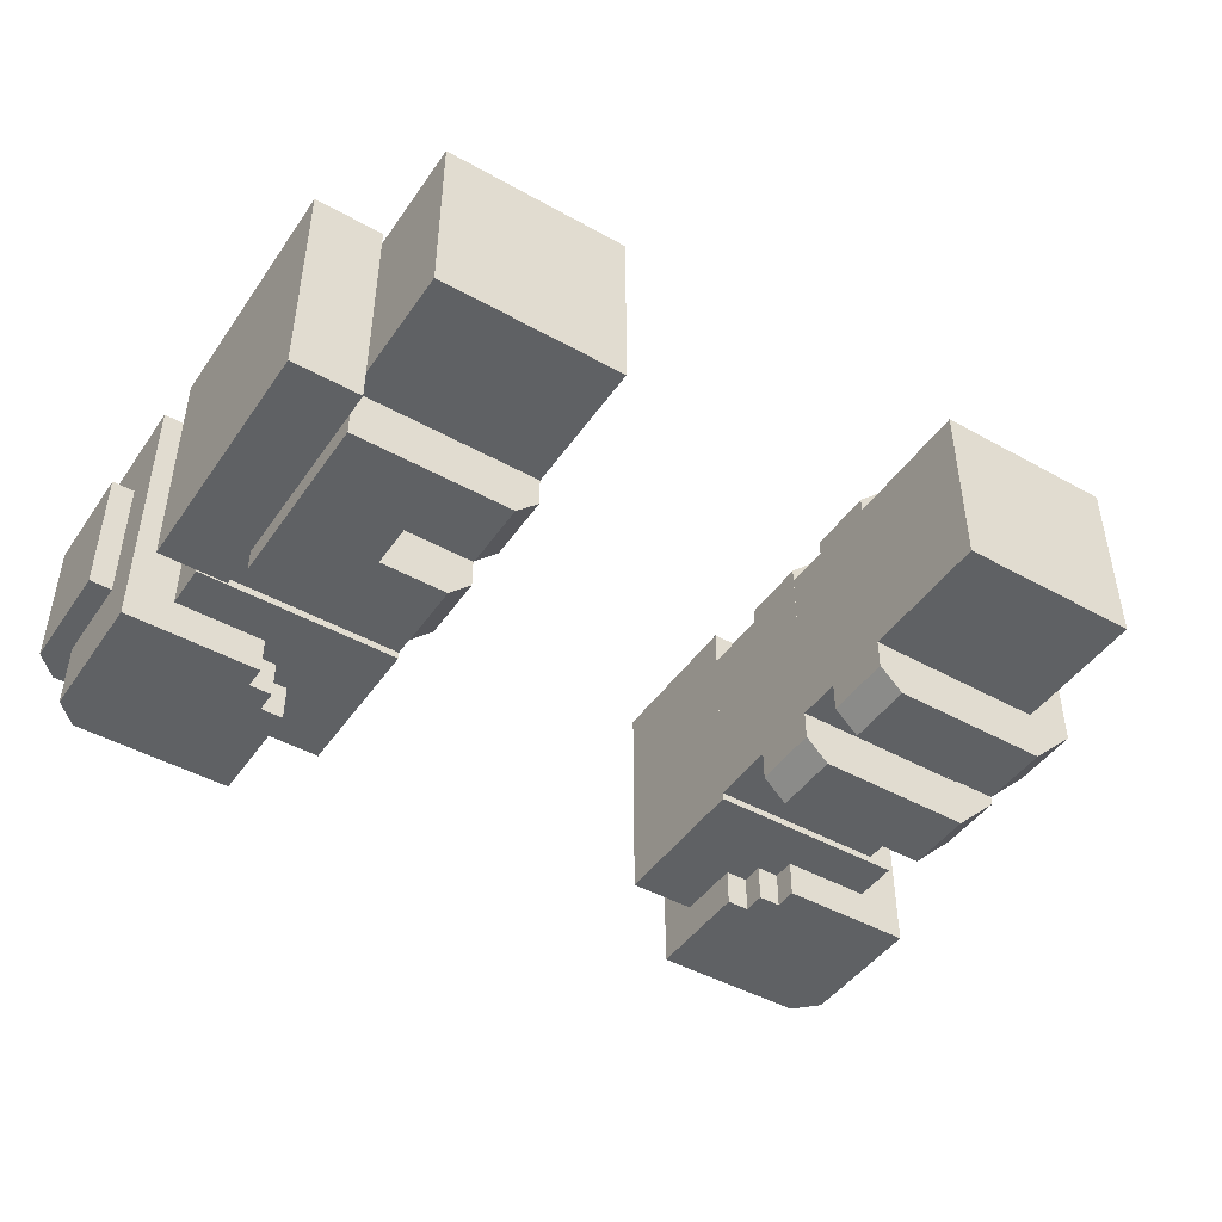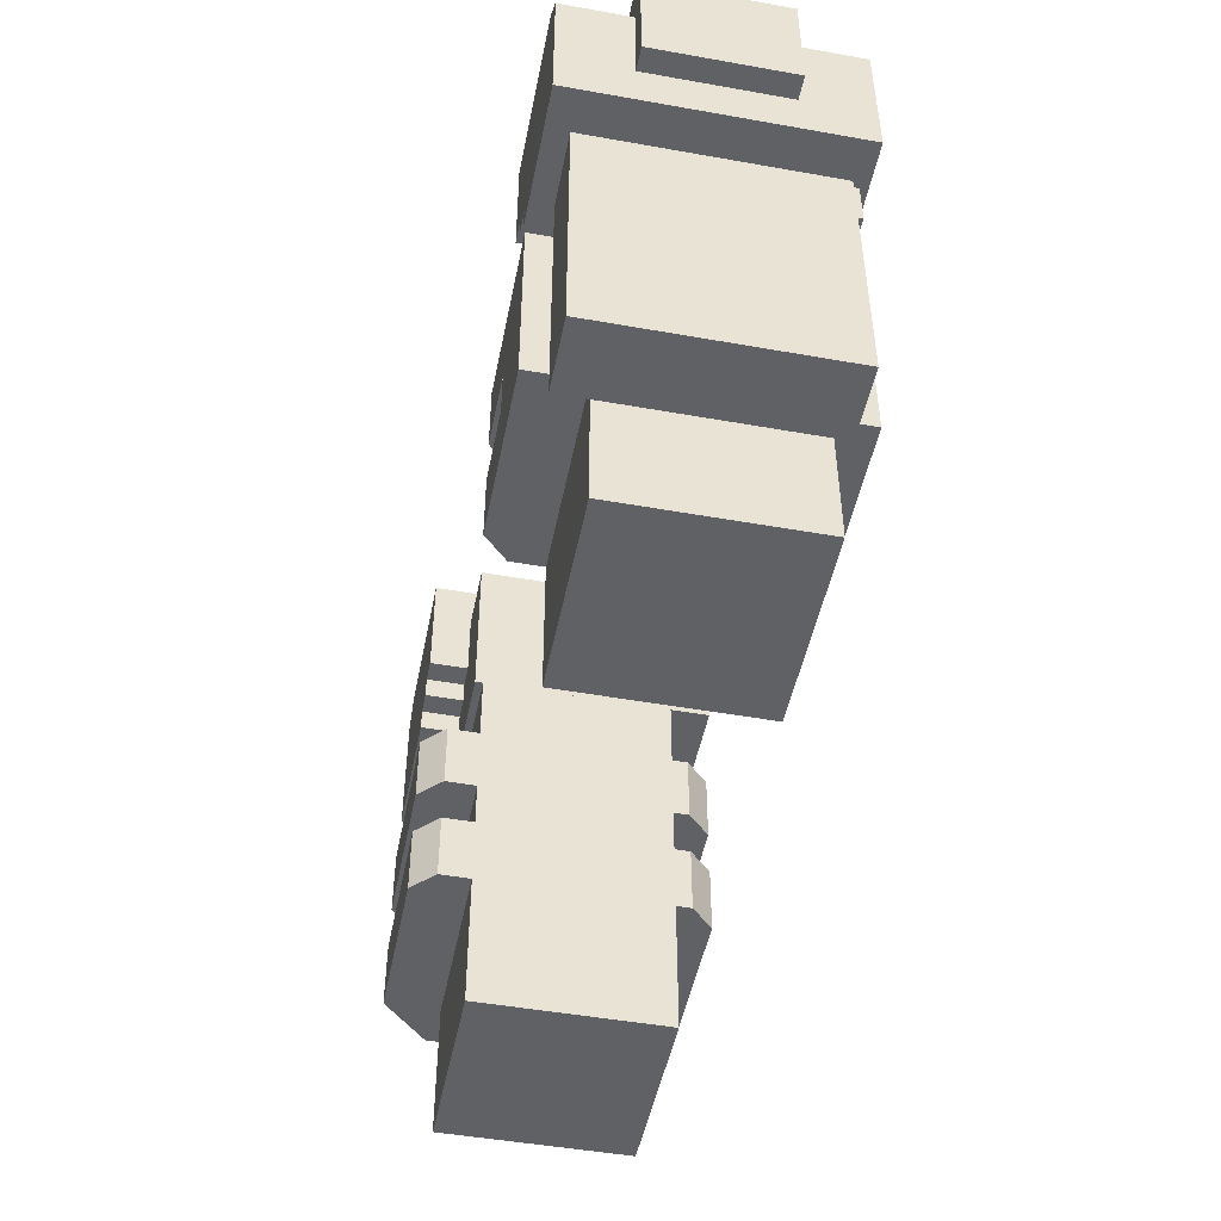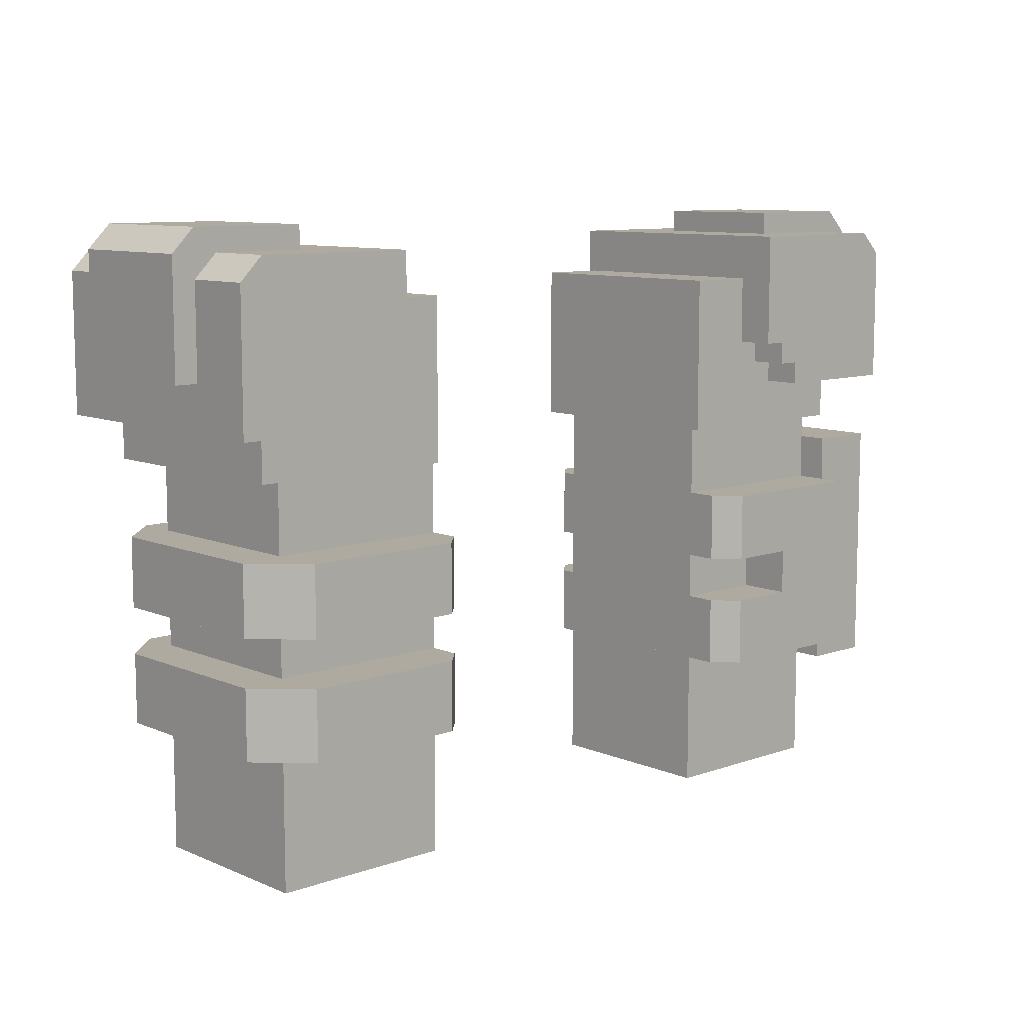
<metadata>
{"format":"obj","ext":"obj","renderer":"f3d","projection":"perspective","resolution":1024,"background":"white","views":[{"elev":-45.7,"azim":147.3,"up":"+Y"},{"elev":-48.6,"azim":78.8,"up":"+Z"},{"elev":9.5,"azim":-42.4,"up":"+Z"}]}
</metadata>
<code>
g avatar_colonist_arms
v -0.625 -0.09375 1.562
v -0.625 0.09375 1.406
v -0.625 0.09375 1.562
v -0.625 -0.09375 1.406
v -0.5937 -0.1875 1.531
v -0.5937 0.1875 1.344
v -0.5937 0.1875 1.531
v -0.5937 -0.1875 1.344
v -0.5625 -0.1354 1.031
v -0.5625 0.1146 0.9375
v -0.5625 0.1146 1.031
v -0.5625 -0.1354 0.9375
v -0.5625 -0.1354 1.188
v -0.5625 0.1146 1.094
v -0.5625 0.1146 1.188
v -0.5625 -0.1354 1.094
v -0.5625 -0.1875 1.562
v -0.5937 0.1875 1.531
v -0.5625 0.1875 1.562
v -0.5937 -0.1875 1.531
v -0.5312 -0.1354 1.5
v -0.5312 0.1771 1.281
v -0.5312 0.1771 1.5
v -0.5312 -0.1354 1.281
v -0.5 -0.125 0.9375
v -0.5 0.125 0.75
v -0.5 0.125 0.9375
v -0.5 -0.125 0.75
v -0.5 -0.125 1.094
v -0.5 0.125 1.031
v -0.5 0.125 1.094
v -0.5 -0.125 1.031
v -0.5 -0.125 1.281
v -0.5 0.125 1.188
v -0.5 0.125 1.281
v -0.5 -0.125 1.188
v -0.4375 0.09375 1.562
v -0.4375 -0.09375 1.594
v -0.4375 0.09375 1.594
v -0.4375 -0.09375 1.562
v -0.4062 0.1875 1.344
v -0.4062 -0.1875 1.375
v -0.4062 0.1875 1.375
v -0.4062 -0.1875 1.344
v -0.375 0.1875 1.375
v -0.375 -0.1875 1.406
v -0.375 0.1875 1.406
v -0.375 -0.1875 1.375
v -0.3437 0.1875 1.406
v -0.3437 -0.1875 1.562
v -0.3437 0.1875 1.562
v -0.3437 -0.1875 1.406
v -0.25 -0.1667 1.094
v -0.2812 -0.1979 1.188
v -0.25 -0.1667 1.188
v -0.2812 -0.1979 1.094
v -0.2812 0.1771 1.094
v -0.25 0.1458 1.188
v -0.2812 0.1771 1.188
v -0.25 0.1458 1.094
v -0.25 0.125 0.75
v -0.25 -0.125 0.9375
v -0.25 0.125 0.9375
v -0.25 -0.125 0.75
v -0.25 0.1458 0.9375
v -0.25 -0.1667 1.031
v -0.25 0.1458 1.031
v -0.25 -0.1667 0.9375
v -0.25 0.125 1.031
v -0.25 -0.125 1.094
v -0.25 0.125 1.094
v -0.25 -0.125 1.031
v -0.25 0.1458 1.094
v -0.25 -0.1667 1.188
v -0.25 0.1458 1.188
v -0.25 -0.1667 1.094
v -0.25 0.125 1.188
v -0.25 -0.125 1.281
v -0.25 0.125 1.281
v -0.25 -0.125 1.188
v -0.25 0.1771 1.281
v -0.25 -0.1354 1.5
v -0.25 0.1771 1.5
v -0.25 -0.1354 1.281
v -0.2812 -0.1979 0.9375
v -0.5 -0.1979 1.031
v -0.2812 -0.1979 1.031
v -0.5 -0.1979 0.9375
v -0.2812 -0.1979 1.094
v -0.5 -0.1979 1.188
v -0.2812 -0.1979 1.188
v -0.5 -0.1979 1.094
v -0.25 -0.1667 0.9375
v -0.2812 -0.1979 1.031
v -0.25 -0.1667 1.031
v -0.2812 -0.1979 0.9375
v -0.5 -0.1979 1.031
v -0.5625 -0.1354 0.9375
v -0.5625 -0.1354 1.031
v -0.5 -0.1979 0.9375
v -0.5 -0.1979 1.188
v -0.5625 -0.1354 1.094
v -0.5625 -0.1354 1.188
v -0.5 -0.1979 1.094
v -0.25 -0.1354 1.281
v -0.5312 -0.1354 1.5
v -0.25 -0.1354 1.5
v -0.5312 -0.1354 1.281
v -0.5937 -0.1875 1.344
v -0.4062 -0.1875 1.375
v -0.4062 -0.1875 1.344
v -0.5625 -0.1875 1.562
v -0.375 -0.1875 1.406
v -0.375 -0.1875 1.375
v -0.3437 -0.1875 1.562
v -0.3437 -0.1875 1.406
v -0.5937 -0.1875 1.531
v -0.25 -0.125 0.75
v -0.5 -0.125 0.9375
v -0.25 -0.125 0.9375
v -0.5 -0.125 0.75
v -0.25 -0.125 1.031
v -0.5 -0.125 1.094
v -0.25 -0.125 1.094
v -0.5 -0.125 1.031
v -0.25 -0.125 1.188
v -0.5 -0.125 1.281
v -0.25 -0.125 1.281
v -0.5 -0.125 1.188
v -0.5625 -0.09375 1.562
v -0.4375 -0.09375 1.594
v -0.4375 -0.09375 1.562
v -0.5937 -0.09375 1.594
v -0.5625 -0.09375 1.531
v -0.5937 -0.09375 1.531
v -0.625 -0.09375 1.562
v -0.625 -0.09375 1.406
v -0.5937 -0.09375 1.406
v -0.5625 0.1146 1.031
v -0.5 0.1771 0.9375
v -0.5 0.1771 1.031
v -0.5625 0.1146 0.9375
v -0.5625 0.1146 1.188
v -0.5 0.1771 1.094
v -0.5 0.1771 1.188
v -0.5625 0.1146 1.094
v -0.2812 0.1771 1.031
v -0.25 0.1458 0.9375
v -0.25 0.1458 1.031
v -0.2812 0.1771 0.9375
v -0.5 0.1771 1.031
v -0.2812 0.1771 0.9375
v -0.2812 0.1771 1.031
v -0.5 0.1771 0.9375
v -0.5 0.1771 1.188
v -0.2812 0.1771 1.094
v -0.2812 0.1771 1.188
v -0.5 0.1771 1.094
v -0.5312 0.1771 1.5
v -0.25 0.1771 1.281
v -0.25 0.1771 1.5
v -0.5312 0.1771 1.281
v -0.5 0.125 0.9375
v -0.25 0.125 0.75
v -0.25 0.125 0.9375
v -0.5 0.125 0.75
v -0.5 0.125 1.094
v -0.25 0.125 1.031
v -0.25 0.125 1.094
v -0.5 0.125 1.031
v -0.5 0.125 1.281
v -0.25 0.125 1.188
v -0.25 0.125 1.281
v -0.5 0.125 1.188
v -0.4375 0.09375 1.594
v -0.5625 0.09375 1.562
v -0.4375 0.09375 1.562
v -0.5937 0.09375 1.594
v -0.5625 0.09375 1.531
v -0.5937 0.09375 1.531
v -0.625 0.09375 1.562
v -0.625 0.09375 1.406
v -0.5937 0.09375 1.406
v -0.5 0.125 0.75
v -0.25 -0.125 0.75
v -0.25 0.125 0.75
v -0.5 -0.125 0.75
v -0.5625 -0.1354 0.9375
v -0.5 0.1771 0.9375
v -0.5625 0.1146 0.9375
v -0.25 -0.1667 0.9375
v -0.2812 0.1771 0.9375
v -0.25 0.1458 0.9375
v -0.2812 -0.1979 0.9375
v -0.5 -0.1979 0.9375
v -0.5312 0.1771 1.281
v -0.25 -0.1354 1.281
v -0.25 0.1771 1.281
v -0.5312 -0.1354 1.281
v -0.5937 0.1875 1.344
v -0.4062 -0.1875 1.344
v -0.4062 0.1875 1.344
v -0.5937 -0.1875 1.344
v -0.4062 0.1875 1.375
v -0.375 -0.1875 1.375
v -0.375 0.1875 1.375
v -0.4062 -0.1875 1.375
v -0.375 0.1875 1.406
v -0.3437 -0.1875 1.406
v -0.3437 0.1875 1.406
v -0.375 -0.1875 1.406
v -0.625 0.09375 1.406
v -0.5937 -0.09375 1.406
v -0.5937 0.09375 1.406
v -0.625 -0.09375 1.406
v -0.25 -0.1354 1.5
v -0.5312 0.1771 1.5
v -0.25 0.1771 1.5
v -0.5312 -0.1354 1.5
v -0.3437 -0.1875 1.562
v -0.5625 0.1875 1.562
v -0.3437 0.1875 1.562
v -0.5625 -0.1875 1.562
v -0.5937 -0.09375 1.594
v -0.625 0.09375 1.562
v -0.5937 0.09375 1.594
v -0.625 -0.09375 1.562
v -0.4375 -0.09375 1.594
v -0.5937 0.09375 1.594
v -0.4375 0.09375 1.594
v -0.5937 -0.09375 1.594
v -0.3437 0.1875 1.562
v -0.375 0.1875 1.406
v -0.3437 0.1875 1.406
v -0.5625 0.1875 1.562
v -0.4062 0.1875 1.375
v -0.375 0.1875 1.375
v -0.5937 0.1875 1.344
v -0.4062 0.1875 1.344
v -0.5937 0.1875 1.531
v -0.25 -0.1667 1.031
v -0.2812 0.1771 1.031
v -0.25 0.1458 1.031
v -0.2812 -0.1979 1.031
v -0.5 0.1771 1.031
v -0.5625 -0.1354 1.031
v -0.5625 0.1146 1.031
v -0.5 -0.1979 1.031
v -0.5 -0.1979 1.188
v -0.25 -0.1667 1.188
v -0.2812 -0.1979 1.188
v -0.5 0.1771 1.188
v -0.25 0.1458 1.188
v -0.2812 0.1771 1.188
v -0.5625 0.1146 1.188
v -0.5625 -0.1354 1.188
v -0.5625 -0.1354 1.094
v -0.5 0.1771 1.094
v -0.5625 0.1146 1.094
v -0.5 -0.1979 1.094
v -0.25 -0.1667 1.094
v -0.25 0.1458 1.094
v -0.2812 0.1771 1.094
v -0.2812 -0.1979 1.094
v 0.625 -0.09375 1.562
v 0.625 0.09375 1.406
v 0.625 -0.09375 1.406
v 0.625 0.09375 1.562
v 0.5938 -0.1875 1.531
v 0.5938 0.1875 1.344
v 0.5938 -0.1875 1.344
v 0.5938 0.1875 1.531
v 0.5625 -0.1875 1.562
v 0.5938 0.1875 1.531
v 0.5938 -0.1875 1.531
v 0.5625 0.1875 1.562
v 0.5313 -0.1354 1.5
v 0.5313 0.1771 1.281
v 0.5313 -0.1354 1.281
v 0.5313 0.1771 1.5
v 0.5 -0.125 0.9375
v 0.5 0.125 0.75
v 0.5 -0.125 0.75
v 0.5 0.125 0.9375
v 0.5 -0.125 1.094
v 0.5 0.125 1.031
v 0.5 -0.125 1.031
v 0.5 0.125 1.094
v 0.5 -0.125 1.281
v 0.5 0.125 1.188
v 0.5 -0.125 1.188
v 0.5 0.125 1.281
v 0.4375 0.09375 1.562
v 0.4375 -0.09375 1.594
v 0.4375 -0.09375 1.562
v 0.4375 0.09375 1.594
v 0.4063 0.1875 1.344
v 0.4063 -0.1875 1.375
v 0.4063 -0.1875 1.344
v 0.4063 0.1875 1.375
v 0.375 0.1875 1.375
v 0.375 -0.1875 1.406
v 0.375 -0.1875 1.375
v 0.375 0.1875 1.406
v 0.3438 0.1875 1.406
v 0.3438 -0.1875 1.562
v 0.3438 -0.1875 1.406
v 0.3438 0.1875 1.562
v 0.25 0.125 0.75
v 0.25 -0.125 0.9375
v 0.25 -0.125 0.75
v 0.25 0.125 0.9375
v 0.25 0.125 1.031
v 0.25 -0.125 1.094
v 0.25 -0.125 1.031
v 0.25 0.125 1.094
v 0.25 0.125 1.188
v 0.25 -0.125 1.281
v 0.25 -0.125 1.188
v 0.25 0.125 1.281
v 0.25 0.1771 1.281
v 0.25 -0.1354 1.5
v 0.25 -0.1354 1.281
v 0.25 0.1771 1.5
v 0.25 -0.1354 1.281
v 0.5313 -0.1354 1.5
v 0.5313 -0.1354 1.281
v 0.25 -0.1354 1.5
v 0.3438 -0.1875 1.562
v 0.375 -0.1875 1.406
v 0.3438 -0.1875 1.406
v 0.5625 -0.1875 1.562
v 0.4063 -0.1875 1.375
v 0.375 -0.1875 1.375
v 0.5938 -0.1875 1.344
v 0.4063 -0.1875 1.344
v 0.5938 -0.1875 1.531
v 0.25 -0.125 0.75
v 0.5 -0.125 0.9375
v 0.5 -0.125 0.75
v 0.25 -0.125 0.9375
v 0.25 -0.125 1.031
v 0.5 -0.125 1.094
v 0.5 -0.125 1.031
v 0.25 -0.125 1.094
v 0.25 -0.125 1.188
v 0.5 -0.125 1.281
v 0.5 -0.125 1.188
v 0.25 -0.125 1.281
v 0.5938 -0.09375 1.531
v 0.625 -0.09375 1.406
v 0.5938 -0.09375 1.406
v 0.625 -0.09375 1.562
v 0.5938 -0.09375 1.594
v 0.5625 -0.09375 1.531
v 0.5625 -0.09375 1.562
v 0.4375 -0.09375 1.594
v 0.4375 -0.09375 1.562
v 0.5313 0.1771 1.5
v 0.25 0.1771 1.281
v 0.5313 0.1771 1.281
v 0.25 0.1771 1.5
v 0.5 0.125 0.9375
v 0.25 0.125 0.75
v 0.5 0.125 0.75
v 0.25 0.125 0.9375
v 0.5 0.125 1.094
v 0.25 0.125 1.031
v 0.5 0.125 1.031
v 0.25 0.125 1.094
v 0.5 0.125 1.281
v 0.25 0.125 1.188
v 0.5 0.125 1.188
v 0.25 0.125 1.281
v 0.625 0.09375 1.406
v 0.5938 0.09375 1.531
v 0.5938 0.09375 1.406
v 0.625 0.09375 1.562
v 0.5938 0.09375 1.594
v 0.5625 0.09375 1.531
v 0.5625 0.09375 1.562
v 0.4375 0.09375 1.594
v 0.4375 0.09375 1.562
v 0.5 0.125 0.75
v 0.25 -0.125 0.75
v 0.5 -0.125 0.75
v 0.25 0.125 0.75
v 0.5313 0.1771 1.281
v 0.25 -0.1354 1.281
v 0.5313 -0.1354 1.281
v 0.25 0.1771 1.281
v 0.5938 0.1875 1.344
v 0.4063 -0.1875 1.344
v 0.5938 -0.1875 1.344
v 0.4063 0.1875 1.344
v 0.4063 0.1875 1.375
v 0.375 -0.1875 1.375
v 0.4063 -0.1875 1.375
v 0.375 0.1875 1.375
v 0.375 0.1875 1.406
v 0.3438 -0.1875 1.406
v 0.375 -0.1875 1.406
v 0.3438 0.1875 1.406
v 0.625 0.09375 1.406
v 0.5938 -0.09375 1.406
v 0.625 -0.09375 1.406
v 0.5938 0.09375 1.406
v 0.25 -0.1354 1.5
v 0.5313 0.1771 1.5
v 0.5313 -0.1354 1.5
v 0.25 0.1771 1.5
v 0.3438 -0.1875 1.562
v 0.5625 0.1875 1.562
v 0.5625 -0.1875 1.562
v 0.3438 0.1875 1.562
v 0.625 0.09375 1.562
v 0.5938 -0.09375 1.594
v 0.5938 0.09375 1.594
v 0.625 -0.09375 1.562
v 0.4375 -0.09375 1.594
v 0.5938 0.09375 1.594
v 0.5938 -0.09375 1.594
v 0.4375 0.09375 1.594
v 0.5938 0.1875 1.344
v 0.4063 0.1875 1.375
v 0.4063 0.1875 1.344
v 0.5625 0.1875 1.562
v 0.375 0.1875 1.406
v 0.375 0.1875 1.375
v 0.3438 0.1875 1.562
v 0.3438 0.1875 1.406
v 0.5938 0.1875 1.531
v 0.25 0.1458 0.9375
v 0.25 -0.1667 1.031
v 0.25 -0.1667 0.9375
v 0.25 0.1458 1.031
v 0.25 0.1458 1.094
v 0.25 -0.1667 1.188
v 0.25 -0.1667 1.094
v 0.25 0.1458 1.188
v 0.2813 -0.1979 1.031
v 0.25 -0.1667 0.9375
v 0.25 -0.1667 1.031
v 0.2813 -0.1979 0.9375
v 0.2813 0.1771 0.9375
v 0.25 0.1458 1.031
v 0.25 0.1458 0.9375
v 0.2813 0.1771 1.031
v 0.2813 -0.1979 1.188
v 0.25 -0.1667 1.094
v 0.25 -0.1667 1.188
v 0.2813 -0.1979 1.094
v 0.2813 0.1771 1.094
v 0.25 0.1458 1.188
v 0.25 0.1458 1.094
v 0.2813 0.1771 1.188
v 0.375 0.1771 1.031
v 0.375 -0.1979 1.094
v 0.375 -0.1979 1.031
v 0.375 0.1771 1.094
v 0.5 0.1458 0.9062
v 0.5 -0.1667 1.25
v 0.5 -0.1667 0.9062
v 0.5 0.1458 1.25
v 0.5938 -0.1667 1.25
v 0.5938 0.1458 0.9062
v 0.5938 -0.1667 0.9062
v 0.5938 0.1458 1.25
v 0.375 -0.1979 1.031
v 0.2813 -0.1979 0.9375
v 0.2813 -0.1979 1.031
v 0.5 -0.1979 0.9375
v 0.5 -0.1979 1.188
v 0.375 -0.1979 1.094
v 0.2813 -0.1979 1.188
v 0.2813 -0.1979 1.094
v 0.5 -0.1667 1.25
v 0.5938 -0.1667 0.9062
v 0.5 -0.1667 0.9062
v 0.5938 -0.1667 1.25
v 0.2813 0.1771 0.9375
v 0.375 0.1771 1.031
v 0.2813 0.1771 1.031
v 0.5 0.1771 0.9375
v 0.375 0.1771 1.094
v 0.5 0.1771 1.188
v 0.2813 0.1771 1.188
v 0.2813 0.1771 1.094
v 0.5938 0.1458 0.9062
v 0.5 0.1458 1.25
v 0.5 0.1458 0.9062
v 0.5938 0.1458 1.25
v 0.5938 -0.1667 0.9062
v 0.5 0.1458 0.9062
v 0.5 -0.1667 0.9062
v 0.5938 0.1458 0.9062
v 0.5 -0.1979 0.9375
v 0.25 -0.1667 0.9375
v 0.2813 -0.1979 0.9375
v 0.25 0.1458 0.9375
v 0.5 0.1771 0.9375
v 0.2813 0.1771 0.9375
v 0.375 -0.1979 1.094
v 0.25 -0.1667 1.094
v 0.2813 -0.1979 1.094
v 0.25 0.1458 1.094
v 0.375 0.1771 1.094
v 0.2813 0.1771 1.094
v 0.375 0.1771 1.031
v 0.25 0.1458 1.031
v 0.2813 0.1771 1.031
v 0.375 -0.1979 1.031
v 0.25 -0.1667 1.031
v 0.2813 -0.1979 1.031
v 0.5 0.1771 1.188
v 0.25 0.1458 1.188
v 0.2813 0.1771 1.188
v 0.5 -0.1979 1.188
v 0.25 -0.1667 1.188
v 0.2813 -0.1979 1.188
v 0.5 0.1458 1.25
v 0.5938 -0.1667 1.25
v 0.5 -0.1667 1.25
v 0.5938 0.1458 1.25
v 0.5 -0.1979 1.188
v 0.5 0.1771 0.9375
v 0.5 -0.1979 0.9375
v 0.5 0.1771 1.188
g avatar_colonist_arms_0
f 3 2 1
f 4 1 2
f 7 6 5
f 8 5 6
f 11 10 9
f 12 9 10
f 15 14 13
f 16 13 14
f 19 18 17
f 20 17 18
f 23 22 21
f 24 21 22
f 27 26 25
f 28 25 26
f 31 30 29
f 32 29 30
f 35 34 33
f 36 33 34
f 39 38 37
f 40 37 38
f 43 42 41
f 44 41 42
f 47 46 45
f 48 45 46
f 51 50 49
f 52 49 50
f 55 54 53
f 56 53 54
f 59 58 57
f 60 57 58
f 63 62 61
f 64 61 62
f 67 66 65
f 68 65 66
f 71 70 69
f 72 69 70
f 75 74 73
f 76 73 74
f 79 78 77
f 80 77 78
f 83 82 81
f 84 81 82
f 87 86 85
f 88 85 86
f 91 90 89
f 92 89 90
f 95 94 93
f 96 93 94
f 99 98 97
f 100 97 98
f 103 102 101
f 104 101 102
f 107 106 105
f 108 105 106
f 111 110 109
f 110 112 109
f 113 112 110
f 114 113 110
f 115 112 113
f 116 115 113
f 109 112 117
f 120 119 118
f 121 118 119
f 124 123 122
f 125 122 123
f 128 127 126
f 129 126 127
f 132 131 130
f 131 133 130
f 130 133 134
f 133 135 134
f 136 135 133
f 137 135 136
f 138 135 137
f 141 140 139
f 142 139 140
f 145 144 143
f 146 143 144
f 149 148 147
f 150 147 148
f 153 152 151
f 154 151 152
f 157 156 155
f 158 155 156
f 161 160 159
f 162 159 160
f 165 164 163
f 166 163 164
f 169 168 167
f 170 167 168
f 173 172 171
f 174 171 172
f 177 176 175
f 175 176 178
f 176 179 178
f 179 180 178
f 180 181 178
f 182 181 180
f 183 182 180
f 186 185 184
f 187 184 185
f 190 189 188
f 189 191 188
f 192 191 189
f 193 191 192
f 191 194 188
f 194 195 188
f 198 197 196
f 199 196 197
f 202 201 200
f 203 200 201
f 206 205 204
f 207 204 205
f 210 209 208
f 211 208 209
f 214 213 212
f 215 212 213
f 218 217 216
f 219 216 217
f 222 221 220
f 223 220 221
f 226 225 224
f 227 224 225
f 230 229 228
f 231 228 229
f 234 233 232
f 232 233 235
f 233 236 235
f 237 236 233
f 236 238 235
f 239 238 236
f 238 240 235
f 243 242 241
f 241 242 244
f 242 245 244
f 245 246 244
f 247 246 245
f 244 246 248
f 251 250 249
f 250 252 249
f 253 252 250
f 254 252 253
f 252 255 249
f 255 256 249
f 259 258 257
f 258 260 257
f 261 260 258
f 262 261 258
f 263 262 258
f 264 260 261
f 267 266 265
f 268 265 266
f 271 270 269
f 272 269 270
f 275 274 273
f 276 273 274
f 279 278 277
f 280 277 278
f 283 282 281
f 284 281 282
f 287 286 285
f 288 285 286
f 291 290 289
f 292 289 290
f 295 294 293
f 296 293 294
f 299 298 297
f 300 297 298
f 303 302 301
f 304 301 302
f 307 306 305
f 308 305 306
f 311 310 309
f 312 309 310
f 315 314 313
f 316 313 314
f 319 318 317
f 320 317 318
f 323 322 321
f 324 321 322
f 327 326 325
f 328 325 326
f 331 330 329
f 329 330 332
f 330 333 332
f 334 333 330
f 333 335 332
f 336 335 333
f 335 337 332
f 340 339 338
f 341 338 339
f 344 343 342
f 345 342 343
f 348 347 346
f 349 346 347
f 352 351 350
f 351 353 350
f 353 354 350
f 350 354 355
f 354 356 355
f 357 356 354
f 358 356 357
f 361 360 359
f 362 359 360
f 365 364 363
f 366 363 364
f 369 368 367
f 370 367 368
f 373 372 371
f 374 371 372
f 377 376 375
f 375 376 378
f 376 379 378
f 380 379 376
f 381 379 380
f 382 379 381
f 383 382 381
f 386 385 384
f 387 384 385
f 390 389 388
f 391 388 389
f 394 393 392
f 395 392 393
f 398 397 396
f 399 396 397
f 402 401 400
f 403 400 401
f 406 405 404
f 407 404 405
f 410 409 408
f 411 408 409
f 414 413 412
f 415 412 413
f 418 417 416
f 419 416 417
f 422 421 420
f 423 420 421
f 426 425 424
f 425 427 424
f 428 427 425
f 429 428 425
f 430 427 428
f 431 430 428
f 424 427 432
f 435 434 433
f 436 433 434
f 439 438 437
f 440 437 438
f 443 442 441
f 444 441 442
f 447 446 445
f 448 445 446
f 451 450 449
f 452 449 450
f 455 454 453
f 456 453 454
f 459 458 457
f 460 457 458
f 463 462 461
f 464 461 462
f 467 466 465
f 468 465 466
f 471 470 469
f 472 469 470
f 472 473 469
f 474 469 473
f 473 475 474
f 476 474 475
f 479 478 477
f 480 477 478
f 483 482 481
f 484 481 482
f 482 485 484
f 486 484 485
f 486 485 487
f 488 487 485
f 491 490 489
f 492 489 490
f 495 494 493
f 496 493 494
f 499 498 497
f 498 500 497
f 497 500 501
f 501 500 502
f 505 504 503
f 504 506 503
f 503 506 507
f 507 506 508
f 511 510 509
f 510 512 509
f 513 512 510
f 514 512 513
f 517 516 515
f 516 518 515
f 519 518 516
f 520 518 519
f 523 522 521
f 524 521 522
f 527 526 525
f 528 525 526

</code>
